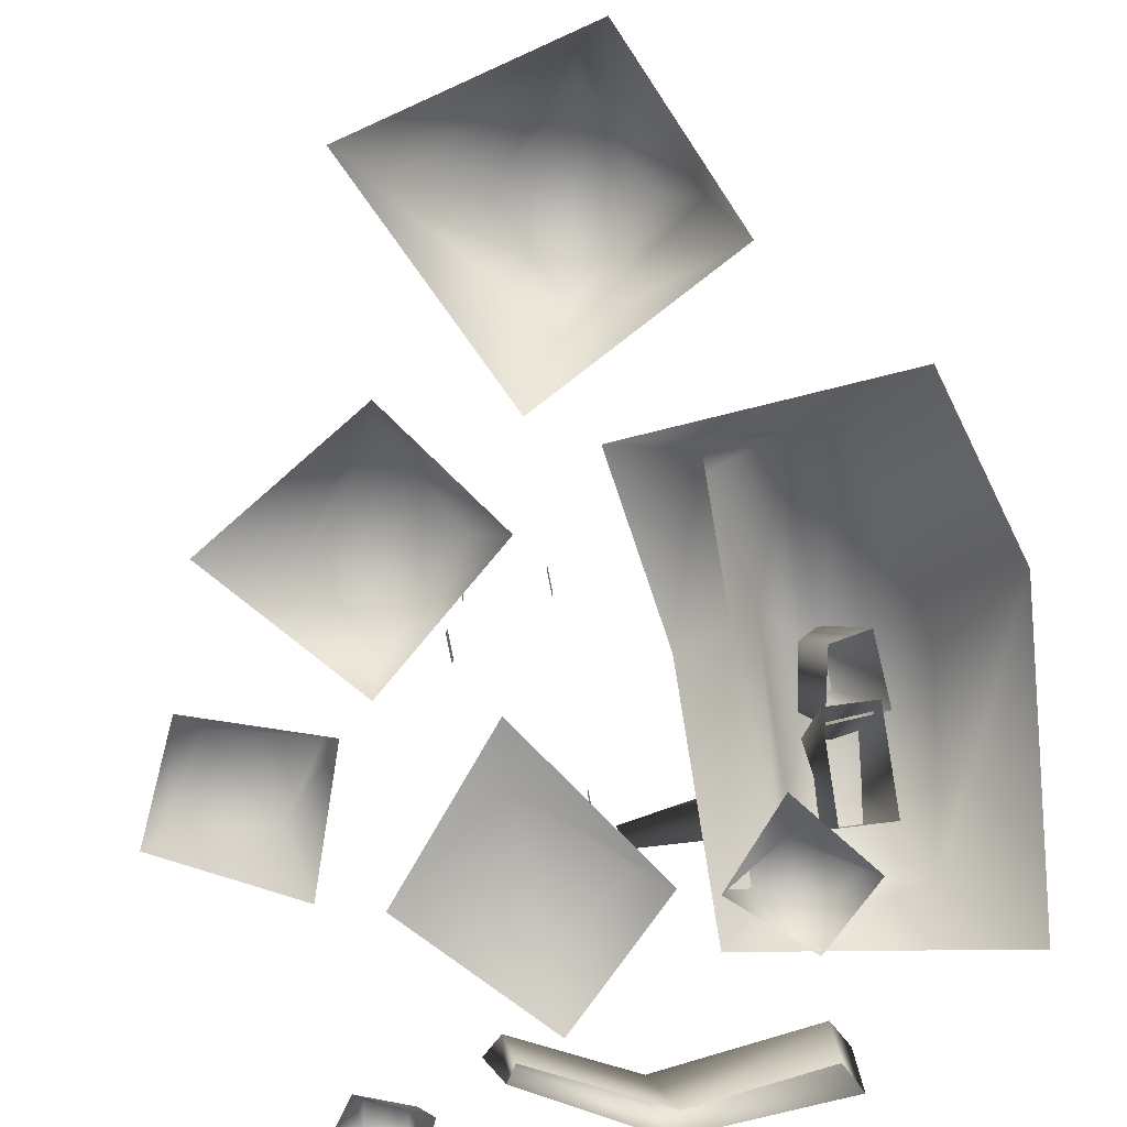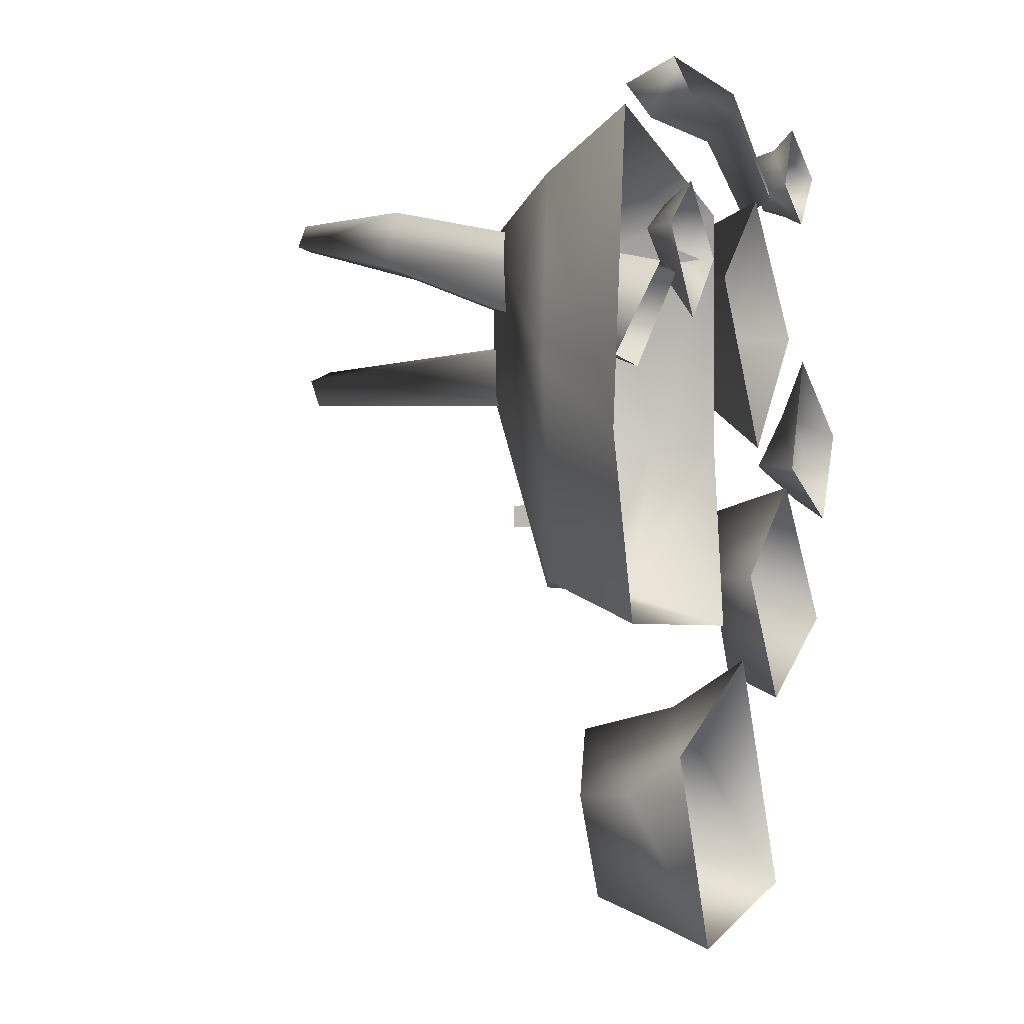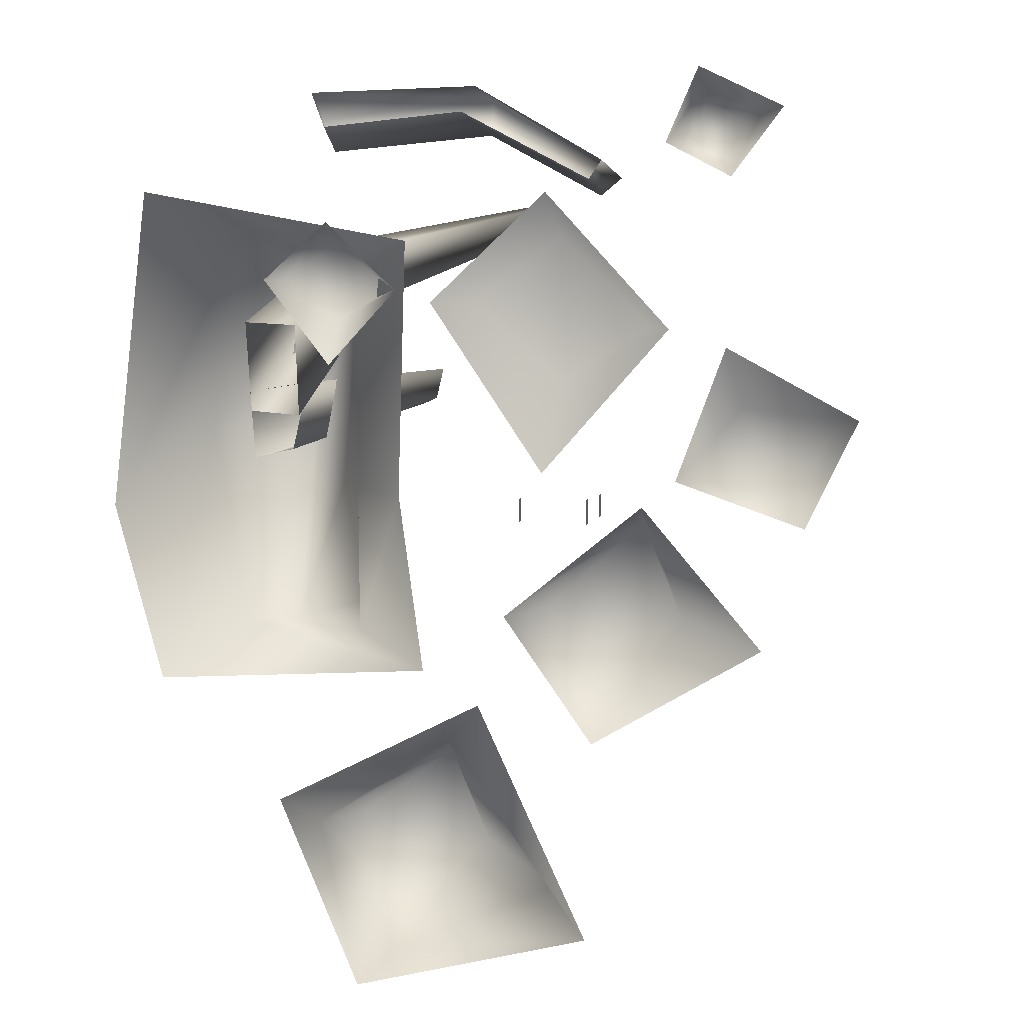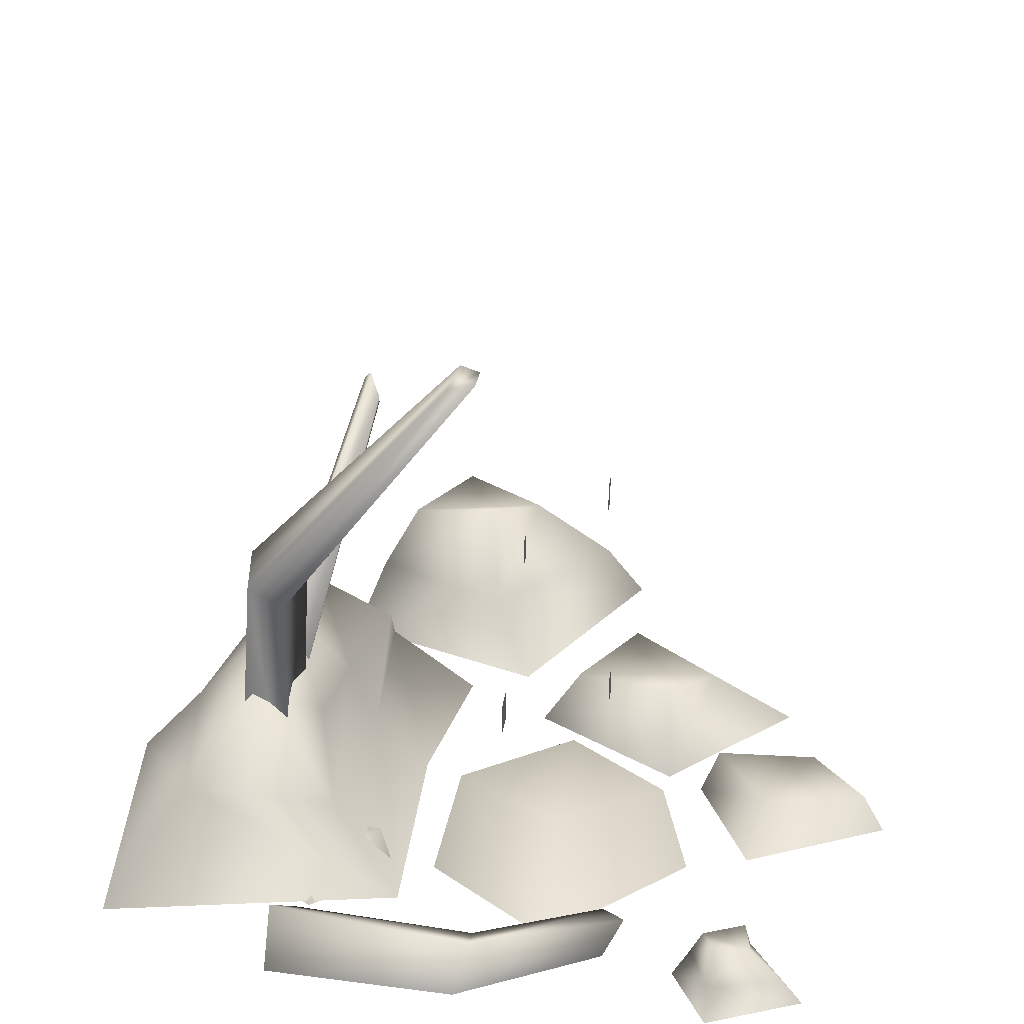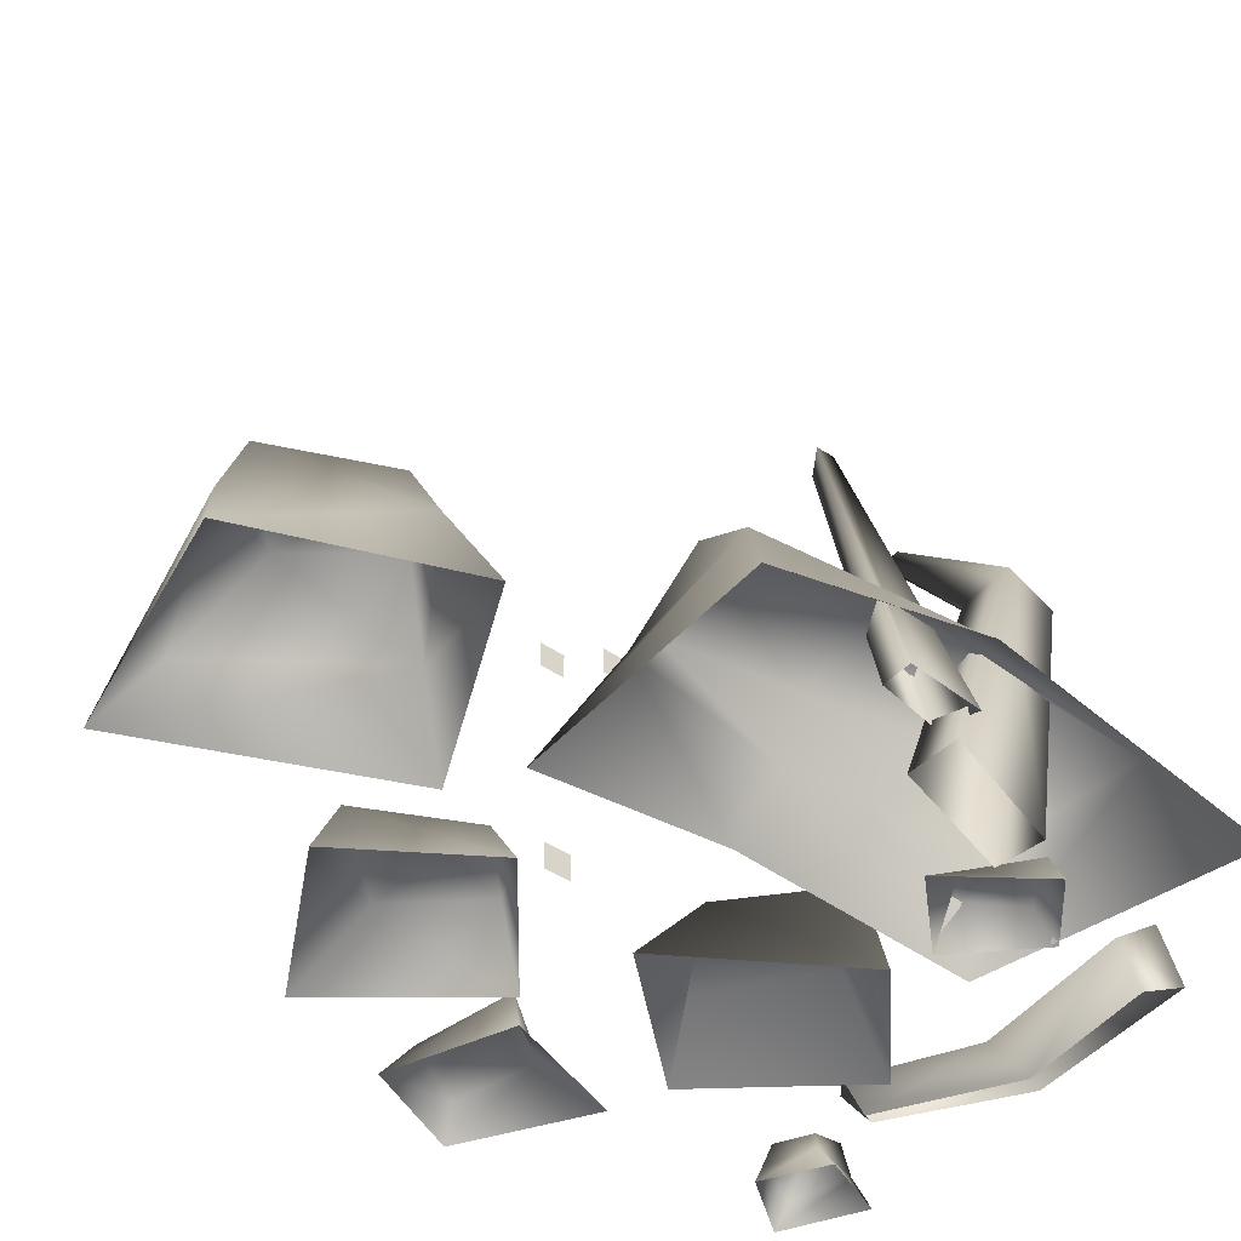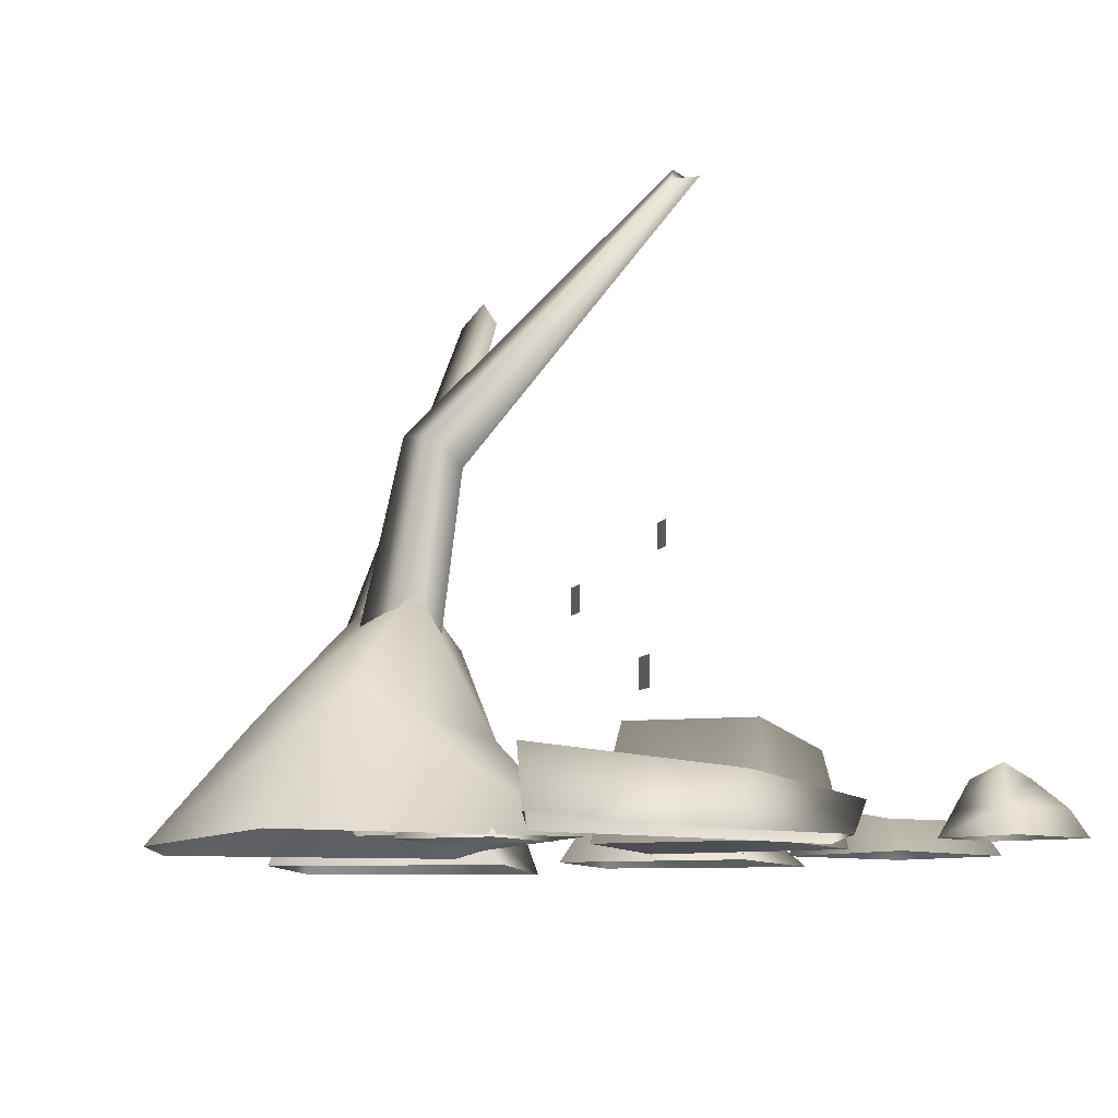
<metadata>
{"format":"obj","ext":"obj","renderer":"f3d","projection":"perspective","resolution":1024,"background":"white","views":[{"elev":-79.6,"azim":-168.9,"up":"+Y"},{"elev":-6.2,"azim":-66.5,"up":"+Z"},{"elev":5.6,"azim":7.2,"up":"+Z"},{"elev":23.3,"azim":6.3,"up":"+Y"},{"elev":-42.5,"azim":-129.8,"up":"+Y"},{"elev":-8.5,"azim":-17.7,"up":"+Y"}]}
</metadata>
<code>
o bloodymeat02
v 0.1442 0.002229 0.6352
v 0.1886 0.002229 0.7376
v 0.1894 0.03394 0.7066
v 0.3163 0.04485 0.1397
v 0.2522 0.04485 0.2708
v 0.3837 0.04485 0.2437
v 0.1853 0.06596 0.1799
v 0.1606 0.001782 0.1701
v 0.3393 0.001782 0.1061
v 0.4112 0.001782 0.256
v 0.2292 0.001782 0.3557
v -0.01248 0.1413 0.5118
v -0.007432 0.1413 0.304
v -0.1441 0.1413 0.4169
v 0.1169 0.1167 0.3822
v 0.1504 0.00128 0.3804
v -0.02126 0.00128 0.5691
v -0.1821 0.00128 0.4171
v -0.02546 0.00128 0.1803
v -0.3238 0.04485 0.4996
v -0.3182 0.04485 0.3932
v -0.3966 0.04485 0.449
v -0.2493 0.06596 0.4352
v -0.2304 0.001782 0.4348
v -0.3295 0.001782 0.5288
v -0.418 0.001782 0.4485
v -0.3268 0.001782 0.3296
v -0.268 0.5961 0.2561
v -0.2874 0.626 0.2478
v -0.2606 0.6212 0.3036
v -0.2729 0.6479 0.2892
v -0.4673 0.1154 0.2872
v -0.4636 0.1293 0.1898
v -0.4096 0.1417 0.2012
v -0.3889 0.1487 0.2991
v -0.02441 0.07705 -0.01893
v 0.1688 0.07705 -0.03418
v 0.04964 0.07705 -0.1624
v 0.1095 0.1155 0.1002
v 0.1147 -0.001328 0.1341
v -0.0784 -0.001328 -0.02227
v 0.04538 -0.001328 -0.2011
v 0.2816 -0.001328 -0.06469
v -0.3837 0.06548 0.2553
v -0.4545 0.07145 0.261
v -0.3379 0.4348 0.4189
v -0.406 0.453 0.4289
v -0.4467 0.007404 0.3892
v -0.3955 0.4408 0.5102
v -0.3765 0.01015 0.3853
v -0.3559 0.408 0.4967
v -0.1245 0.7556 0.5435
v -0.1367 0.7353 0.5733
v -0.1018 0.7458 0.5389
v -0.1034 0.7416 0.5738
v 0.03673 0.0001381 -0.4837
v -0.1713 0.09092 -0.2193
v -0.1158 0.0001381 -0.1498
v -0.4018 0.0001381 -0.2926
v -0.3633 0.09092 -0.3447
v -0.01476 0.09092 -0.4301
v -0.2909 0.0001381 -0.5605
v -0.2481 0.09092 -0.5309
v -0.1235 0.1835 -0.3869
v -0.1774 0.2289 -0.2511
v -0.3108 0.1835 -0.3482
v -0.2428 0.1835 -0.4945
v 0.05275 0.04512 0.5651
v -0.09969 0.0681 0.7013
v 0.08133 0.04603 0.5891
v -0.1019 0.05219 0.6494
v -0.348 0.09359 0.678
v -0.3269 0.06297 0.6294
v -0.3515 0.0186 0.7085
v -0.3304 0.001569 0.66
v -0.1371 -0.004159 0.6789
v 0.03951 -0.003625 0.5859
v 0.05617 0.006301 0.6126
v -0.1186 0.004271 0.714
v -0.2996 0.07315 0.1499
v -0.3353 0.1542 0.1515
v -0.3049 0.1105 0.4578
v -0.3288 0.2165 0.3983
v -0.3042 0.1542 -0.02377
v -0.4122 0.1916 -0.05565
v -0.4047 0.2788 0.2277
v -0.3987 0.2788 0.4563
v -0.487 0.1604 0.5185
v -0.2178 0.004599 0.5026
v -0.5296 0.1479 0.2332
v -0.4836 0.1604 -0.05253
v -0.3052 0.1105 -0.06033
v -0.5897 0.004599 0.572
v -0.6396 0.004599 0.1282
v -0.573 0.004599 -0.1199
v -0.1945 0.004599 -0.1023
v -0.2283 0.004599 0.1468
v 0.3044 0.002229 0.6825
v 0.2388 0.03394 0.606
v 0.2786 0.03394 0.6853
v 0.234 0.002229 0.5884
v 0.1661 0.03394 0.6299
v 0.1949 0.08214 0.6967
v 0.181 0.06628 0.6408
v 0.232 0.06628 0.6169
v 0.2398 0.06628 0.6725
v 0.02676 0.1072 0.09588
v 0.02676 0.1072 0.1331
v 0.02676 0.1444 0.1331
v 0.02676 0.1444 0.09588
v -0.09514 0.2244 0.376
v -0.09514 0.2244 0.3368
v -0.09514 0.1852 0.3368
v -0.09514 0.1852 0.376
v -0.09514 0.3407 0.1146
v -0.09514 0.3407 0.07929
v -0.09514 0.3054 0.07929
v -0.09514 0.3054 0.1146
v 0.02078 0.4301 0.1146
v 0.02078 0.4301 0.07929
v 0.02078 0.3948 0.07929
v 0.02078 0.3948 0.1146
g Geoset0
f 1 2 3
f 4 5 6
f 4 7 5
f 5 7 8
f 7 9 8
f 7 4 9
f 6 9 4
f 6 10 9
f 5 10 6
f 5 11 10
f 5 8 11
f 12 13 14
f 12 15 13
f 13 15 16
f 15 17 16
f 15 12 17
f 14 17 12
f 14 18 17
f 13 18 14
f 13 19 18
f 13 16 19
f 20 21 22
f 20 23 21
f 21 23 24
f 23 25 24
f 23 20 25
f 22 25 20
f 22 26 25
f 21 26 22
f 21 27 26
f 21 24 27
f 28 29 30
f 29 31 30
f 31 32 30
f 33 32 31
f 29 33 31
f 34 33 29
f 28 34 29
f 35 34 28
f 30 35 28
f 32 35 30
f 36 37 38
f 36 39 37
f 37 39 40
f 39 41 40
f 39 36 41
f 38 41 36
f 38 42 41
f 37 42 38
f 37 43 42
f 37 40 43
f 44 45 46
f 45 47 46
f 45 48 47
f 48 49 47
f 48 50 49
f 50 51 49
f 52 53 54
f 53 55 54
f 46 54 55
f 51 46 55
f 44 46 51
f 50 44 51
f 51 55 53
f 49 51 53
f 49 53 52
f 47 49 52
f 47 52 54
f 46 47 54
f 56 57 58
f 59 58 57
f 59 57 60
f 56 61 57
f 56 62 63
f 56 63 61
f 64 61 63
f 64 57 61
f 64 65 57
f 65 60 57
f 65 66 60
f 67 60 66
f 62 59 60
f 62 60 63
f 67 63 60
f 64 63 67
f 66 64 67
f 66 65 64
f 68 69 70
f 68 71 69
f 71 72 69
f 71 73 72
f 73 74 72
f 73 75 74
f 76 75 73
f 76 73 71
f 77 76 71
f 77 71 68
f 68 78 77
f 68 70 78
f 70 79 78
f 70 69 79
f 69 74 79
f 69 72 74
f 80 81 82
f 81 83 82
f 84 85 81
f 85 86 81
f 81 86 83
f 86 87 83
f 83 87 82
f 82 88 89
f 87 88 82
f 90 88 87
f 86 90 87
f 91 90 86
f 85 91 86
f 91 85 92
f 85 84 92
f 92 84 80
f 84 81 80
f 88 93 89
f 94 93 88
f 90 94 88
f 95 94 90
f 91 95 90
f 95 91 96
f 91 92 96
f 96 92 97
f 92 80 97
f 97 80 89
f 80 82 89
f 98 99 100
f 98 101 99
f 101 102 99
f 103 104 102
f 105 102 104
f 105 99 102
f 106 99 105
f 106 100 99
f 106 3 100
f 98 100 3
f 98 3 2
f 104 106 105
f 104 103 106
f 106 103 3
f 103 102 3
f 1 3 102
f 101 1 102
g Geoset1
f 107 108 109
f 109 110 107
f 119 120 121
f 121 122 119
f 115 116 117
f 117 118 115
f 111 112 113
f 113 114 111

</code>
